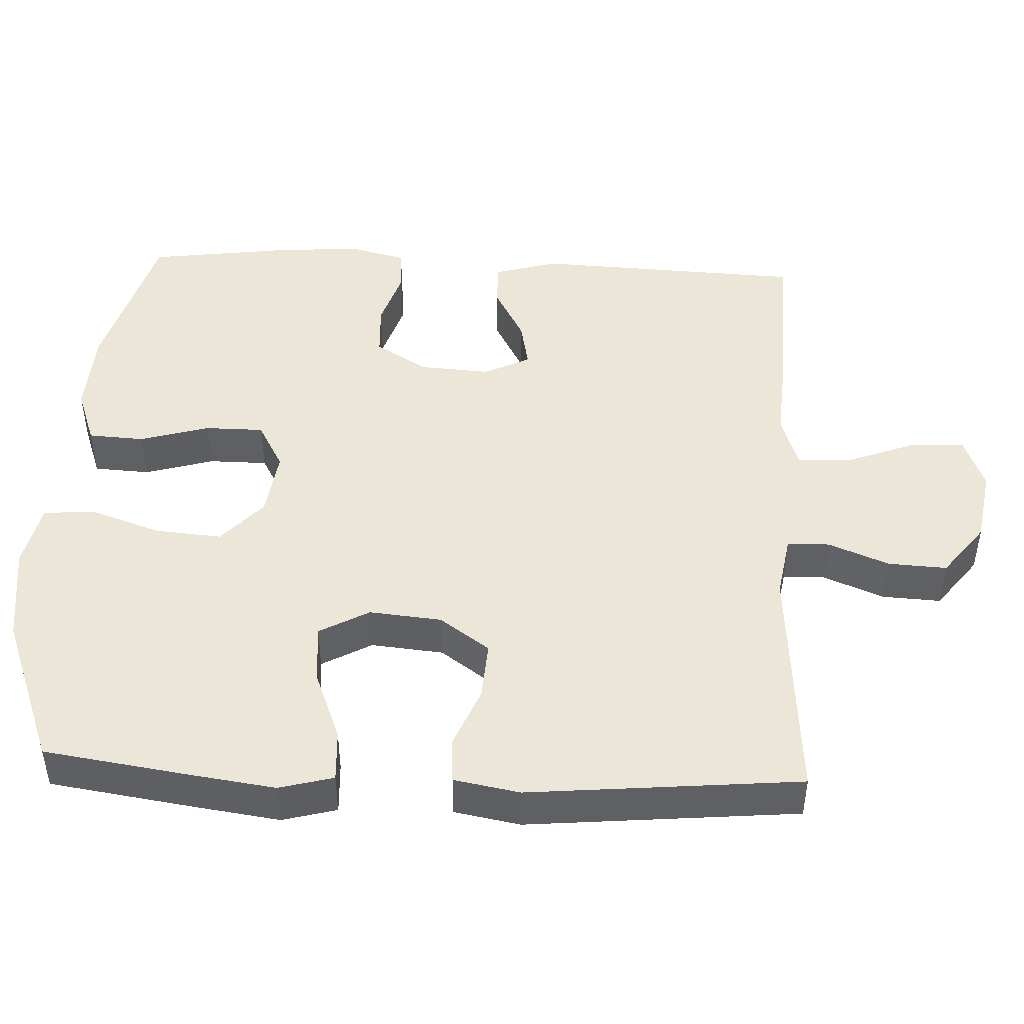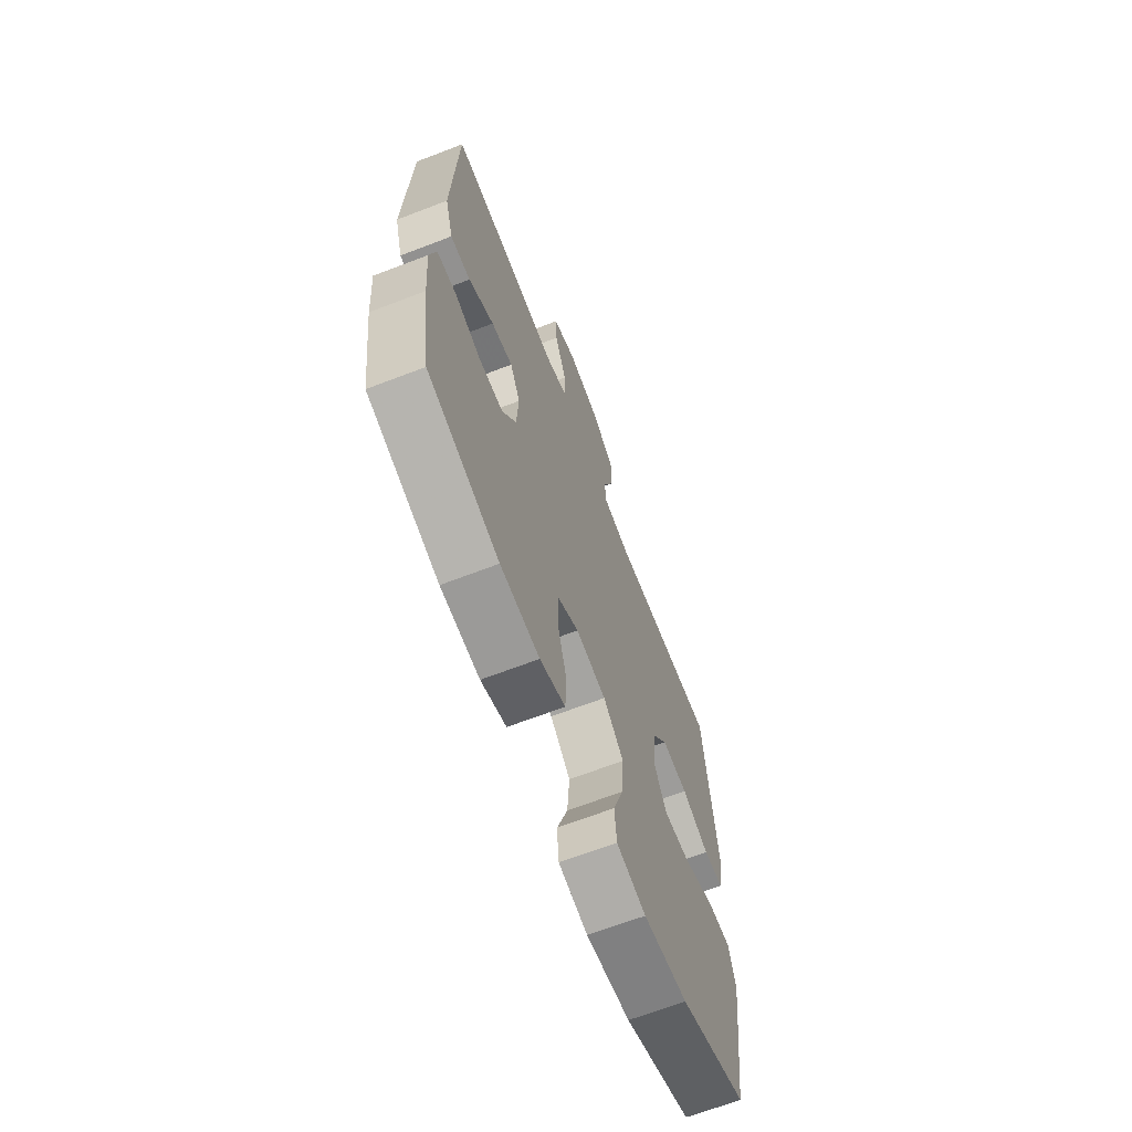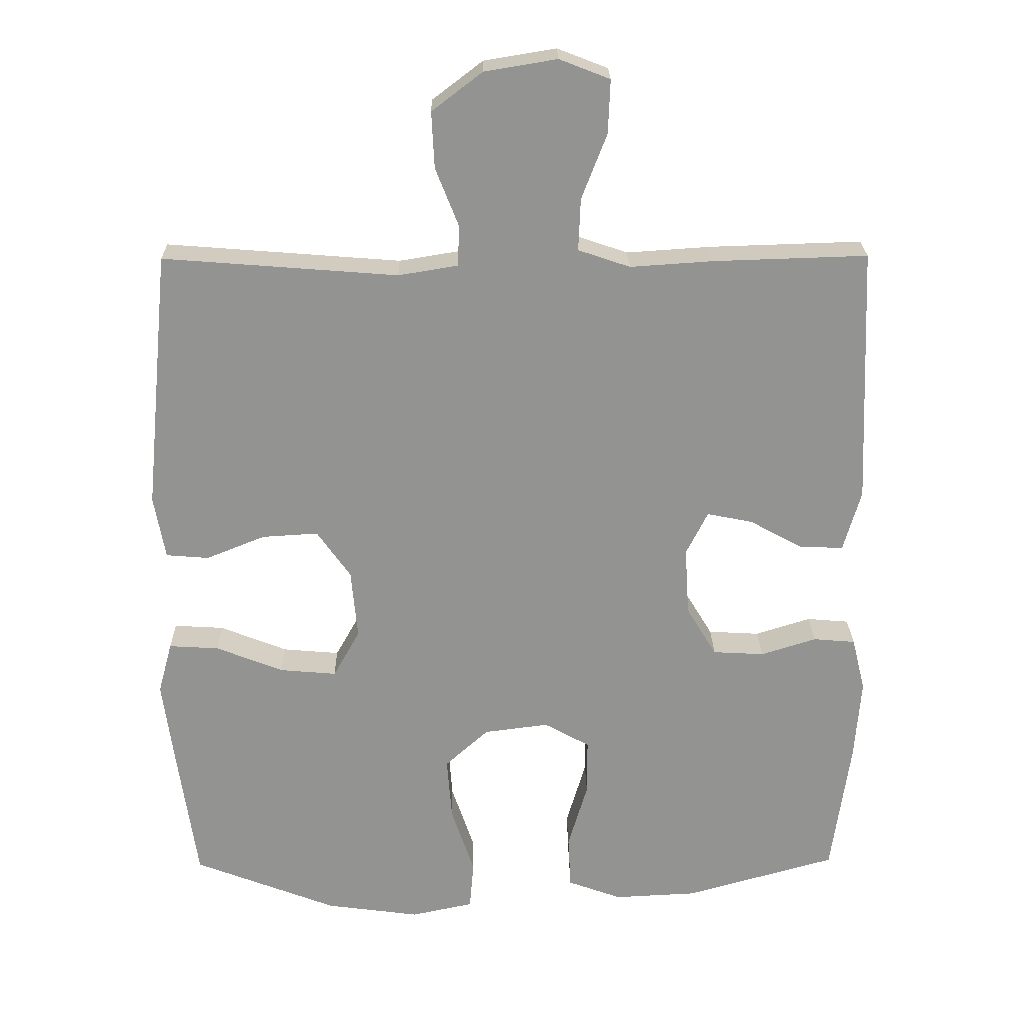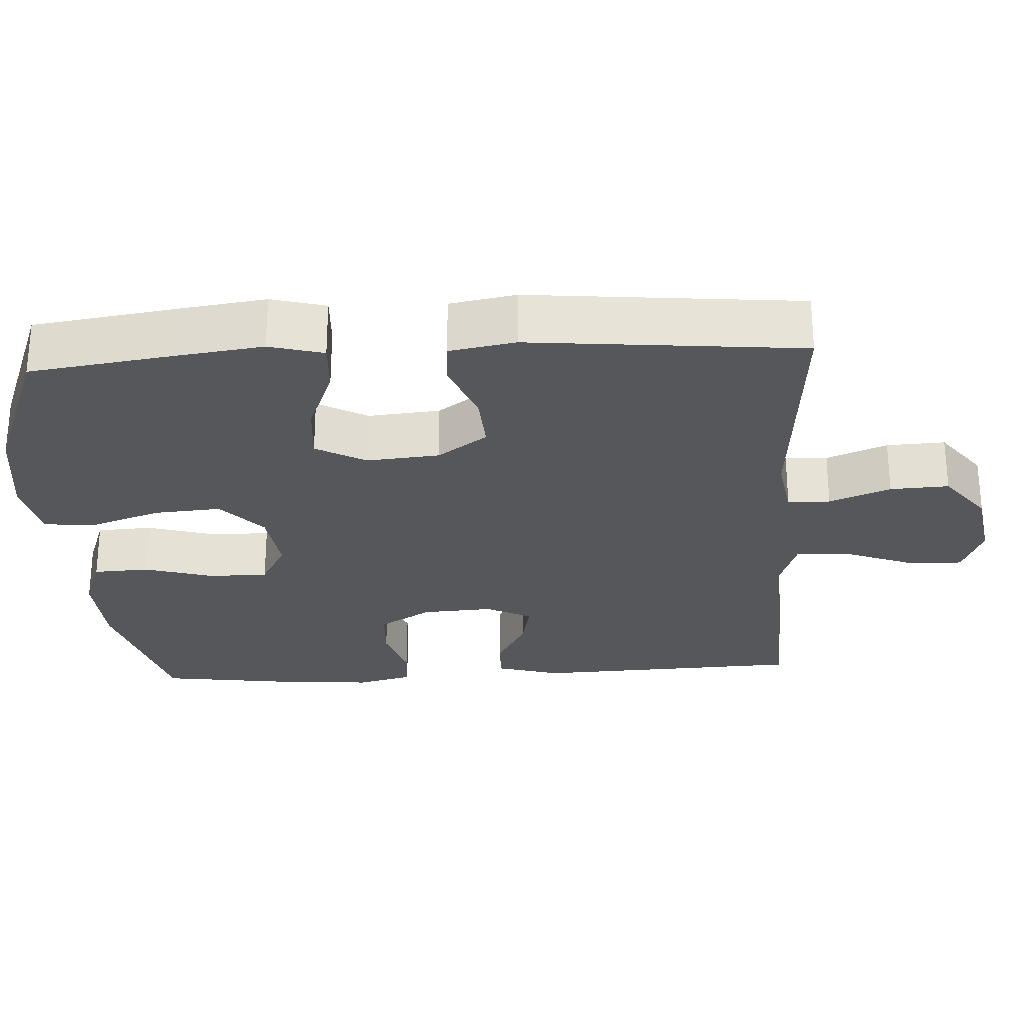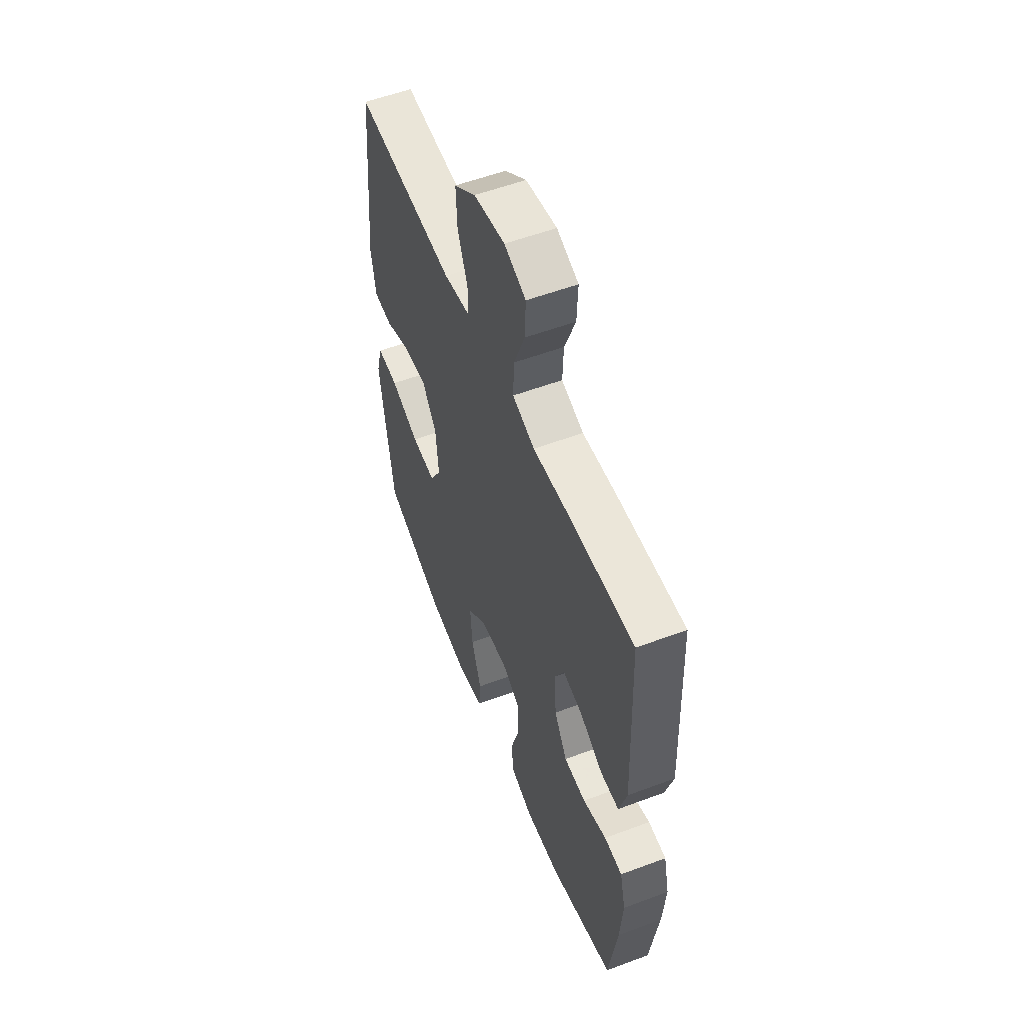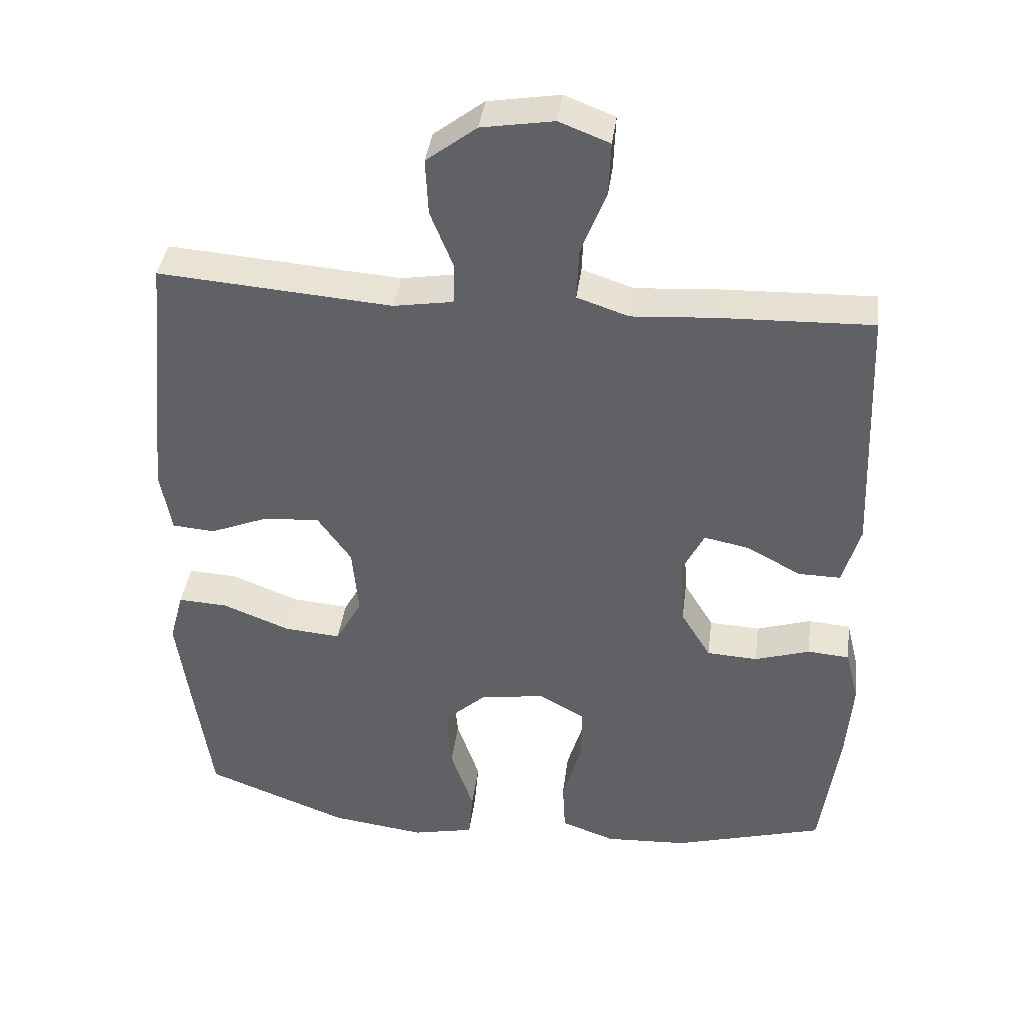
<metadata>
{"format":"obj","ext":"obj","renderer":"f3d","projection":"perspective","resolution":1024,"background":"white","views":[{"elev":46.4,"azim":-87.2,"up":"+Y"},{"elev":-66.9,"azim":111.1,"up":"+Z"},{"elev":23.4,"azim":-0.8,"up":"+Z"},{"elev":-27.1,"azim":-86.7,"up":"+Y"},{"elev":55.6,"azim":68.5,"up":"+Z"},{"elev":39.4,"azim":7.3,"up":"+Z"}]}
</metadata>
<code>
v -0.5 0.07 -0.5
v -0.528 0.07 -0.305
v -0.544 0.07 -0.186
v -0.524 0.07 -0.112
v -0.453 0.07 -0.116
v -0.357 0.07 -0.154
v -0.276 0.07 -0.161
v -0.238 0.07 -0.093
v -0.247 0.07 0.006
v -0.295 0.07 0.074
v -0.375 0.07 0.069
v -0.459 0.07 0.035
v -0.52 0.07 0.04
v -0.536 0.07 0.13
v -0.5 0.07 0.5
v -0.166 0.07 0.474
v -0.081 0.07 0.488
v -0.079 0.07 0.546
v -0.112 0.07 0.629
v -0.116 0.07 0.709
v -0.044 0.07 0.764
v 0.059 0.07 0.781
v 0.131 0.07 0.753
v 0.128 0.07 0.677
v 0.092 0.07 0.584
v 0.089 0.07 0.51
v 0.163 0.07 0.485
v 0.281 0.07 0.493
v 0.5 0.07 0.5
v 0.515 0.07 0.133
v 0.49 0.07 0.046
v 0.429 0.07 0.047
v 0.352 0.07 0.089
v 0.287 0.07 0.102
v 0.256 0.07 0.04
v 0.262 0.07 -0.057
v 0.305 0.07 -0.128
v 0.378 0.07 -0.132
v 0.457 0.07 -0.107
v 0.517 0.07 -0.112
v 0.536 0.07 -0.189
v 0.527 0.07 -0.306
v 0.5 0.07 -0.5
v 0.284 0.07 -0.561
v 0.166 0.07 -0.567
v 0.089 0.07 -0.539
v 0.085 0.07 -0.463
v 0.113 0.07 -0.368
v 0.113 0.07 -0.288
v 0.048 0.07 -0.252
v -0.044 0.07 -0.264
v -0.106 0.07 -0.32
v -0.099 0.07 -0.411
v -0.066 0.07 -0.508
v -0.072 0.07 -0.578
v -0.161 0.07 -0.597
v -0.295 0.07 -0.579
v -0.5 0 -0.5
v -0.528 0 -0.305
v -0.544 0 -0.186
v -0.524 0 -0.112
v -0.453 0 -0.116
v -0.357 0 -0.154
v -0.276 0 -0.161
v -0.238 0 -0.093
v -0.247 0 0.006
v -0.295 0 0.074
v -0.375 0 0.069
v -0.459 0 0.035
v -0.52 0 0.04
v -0.536 0 0.13
v -0.5 0 0.5
v -0.166 0 0.474
v -0.081 0 0.488
v -0.079 0 0.546
v -0.112 0 0.629
v -0.116 0 0.709
v -0.044 0 0.764
v 0.059 0 0.781
v 0.131 0 0.753
v 0.128 0 0.677
v 0.092 0 0.584
v 0.089 0 0.51
v 0.163 0 0.485
v 0.281 0 0.493
v 0.5 0 0.5
v 0.515 0 0.133
v 0.49 0 0.046
v 0.429 0 0.047
v 0.352 0 0.089
v 0.287 0 0.102
v 0.256 0 0.04
v 0.262 0 -0.057
v 0.305 0 -0.128
v 0.378 0 -0.132
v 0.457 0 -0.107
v 0.517 0 -0.112
v 0.536 0 -0.189
v 0.527 0 -0.306
v 0.5 0 -0.5
v 0.284 0 -0.561
v 0.166 0 -0.567
v 0.089 0 -0.539
v 0.085 0 -0.463
v 0.113 0 -0.368
v 0.113 0 -0.288
v 0.048 0 -0.252
v -0.044 0 -0.264
v -0.106 0 -0.32
v -0.099 0 -0.411
v -0.066 0 -0.508
v -0.072 0 -0.578
v -0.161 0 -0.597
v -0.295 0 -0.579
f 4 5 6
f 3 4 6
f 2 3 6
f 1 2 6
f 57 1 6
f 56 57 6
f 55 56 6
f 54 55 6
f 53 54 6
f 52 53 6 7
f 51 52 7 8
f 50 51 8 9
f 49 50 9 10
f 46 47 48
f 45 46 48
f 44 45 48
f 43 44 48
f 42 43 48
f 41 42 48
f 40 41 48
f 39 40 48
f 38 39 48
f 37 38 48 49
f 36 37 49 10
f 31 32 33
f 30 31 33
f 29 30 33
f 28 29 33
f 27 28 33
f 26 27 33 34
f 23 24 25
f 22 23 25
f 21 22 25
f 20 21 25
f 19 20 25
f 18 19 25
f 17 18 25 26
f 26 34 35
f 17 26 35
f 16 17 35
f 14 15 16
f 13 14 16
f 12 13 16
f 11 12 16
f 16 35 36 10
f 10 11 16
f 63 62 61
f 63 61 60
f 63 60 59
f 63 59 58
f 63 58 114
f 63 114 113
f 63 113 112
f 63 112 111
f 63 111 110
f 64 63 110 109
f 65 64 109 108
f 66 65 108 107
f 67 66 107 106
f 105 104 103
f 105 103 102
f 105 102 101
f 105 101 100
f 105 100 99
f 105 99 98
f 105 98 97
f 105 97 96
f 105 96 95
f 106 105 95 94
f 67 106 94 93
f 90 89 88
f 90 88 87
f 90 87 86
f 90 86 85
f 90 85 84
f 91 90 84 83
f 82 81 80
f 82 80 79
f 82 79 78
f 82 78 77
f 82 77 76
f 82 76 75
f 83 82 75 74
f 92 91 83
f 92 83 74
f 92 74 73
f 73 72 71
f 73 71 70
f 73 70 69
f 73 69 68
f 67 93 92 73
f 73 68 67
f 1 58 59 2
f 2 59 60 3
f 3 60 61 4
f 4 61 62 5
f 5 62 63 6
f 6 63 64 7
f 7 64 65 8
f 8 65 66 9
f 9 66 67 10
f 10 67 68 11
f 11 68 69 12
f 12 69 70 13
f 13 70 71 14
f 14 71 72 15
f 15 72 73 16
f 16 73 74 17
f 17 74 75 18
f 18 75 76 19
f 19 76 77 20
f 20 77 78 21
f 21 78 79 22
f 22 79 80 23
f 23 80 81 24
f 24 81 82 25
f 25 82 83 26
f 26 83 84 27
f 27 84 85 28
f 28 85 86 29
f 29 86 87 30
f 30 87 88 31
f 31 88 89 32
f 32 89 90 33
f 33 90 91 34
f 34 91 92 35
f 35 92 93 36
f 36 93 94 37
f 37 94 95 38
f 38 95 96 39
f 39 96 97 40
f 40 97 98 41
f 41 98 99 42
f 42 99 100 43
f 43 100 101 44
f 44 101 102 45
f 45 102 103 46
f 46 103 104 47
f 47 104 105 48
f 48 105 106 49
f 49 106 107 50
f 50 107 108 51
f 51 108 109 52
f 52 109 110 53
f 53 110 111 54
f 54 111 112 55
f 55 112 113 56
f 56 113 114 57
f 57 114 58 1

</code>
